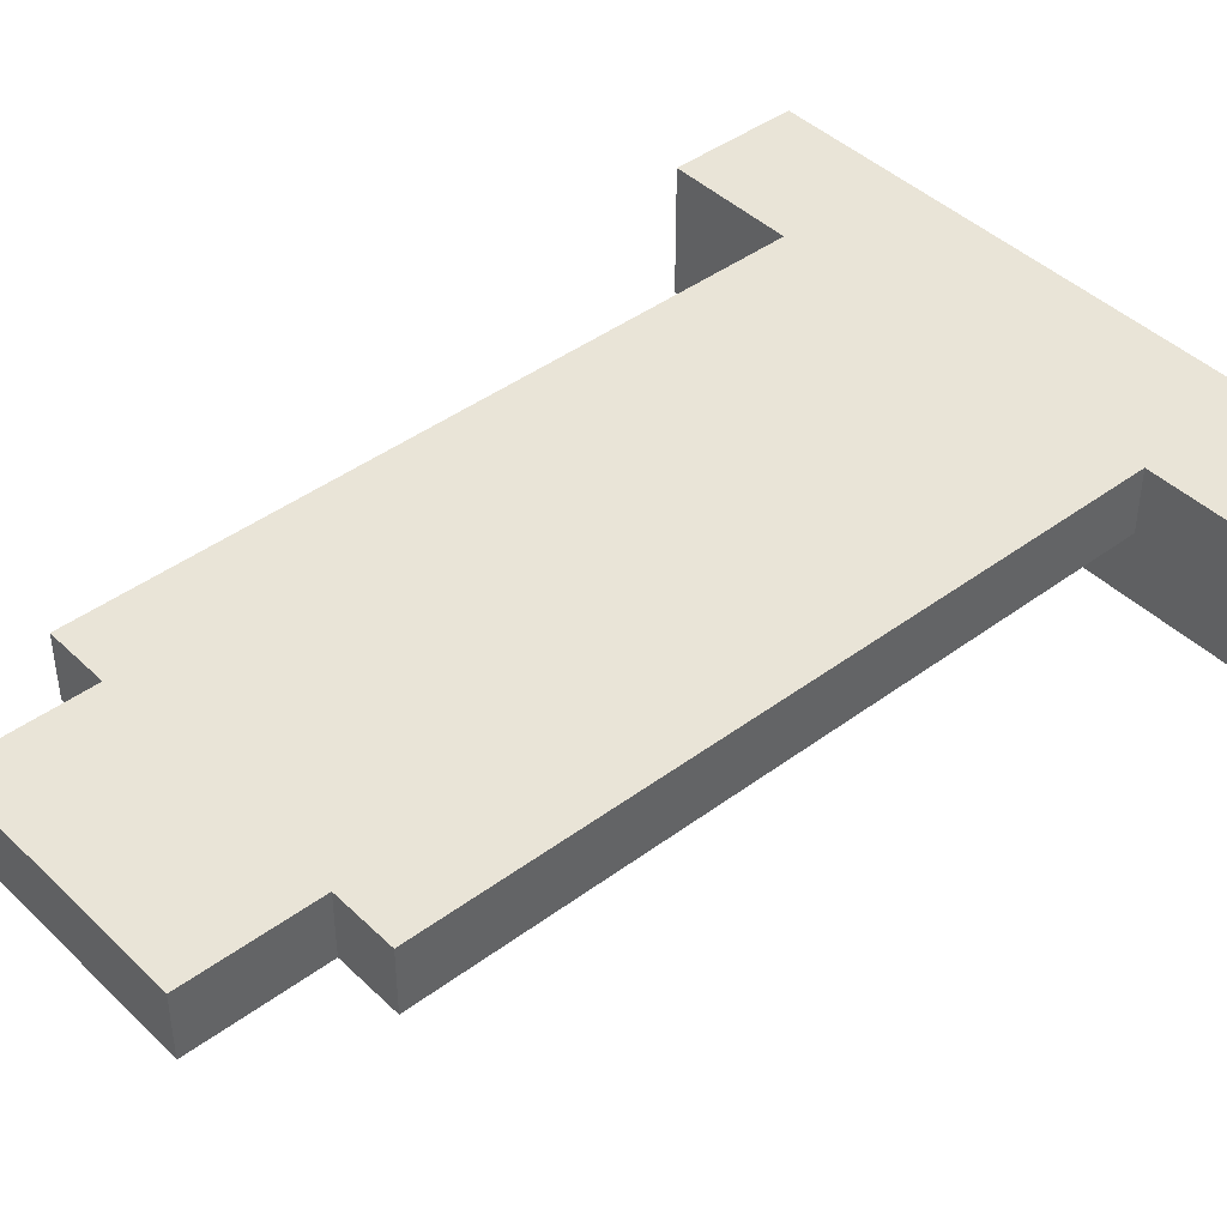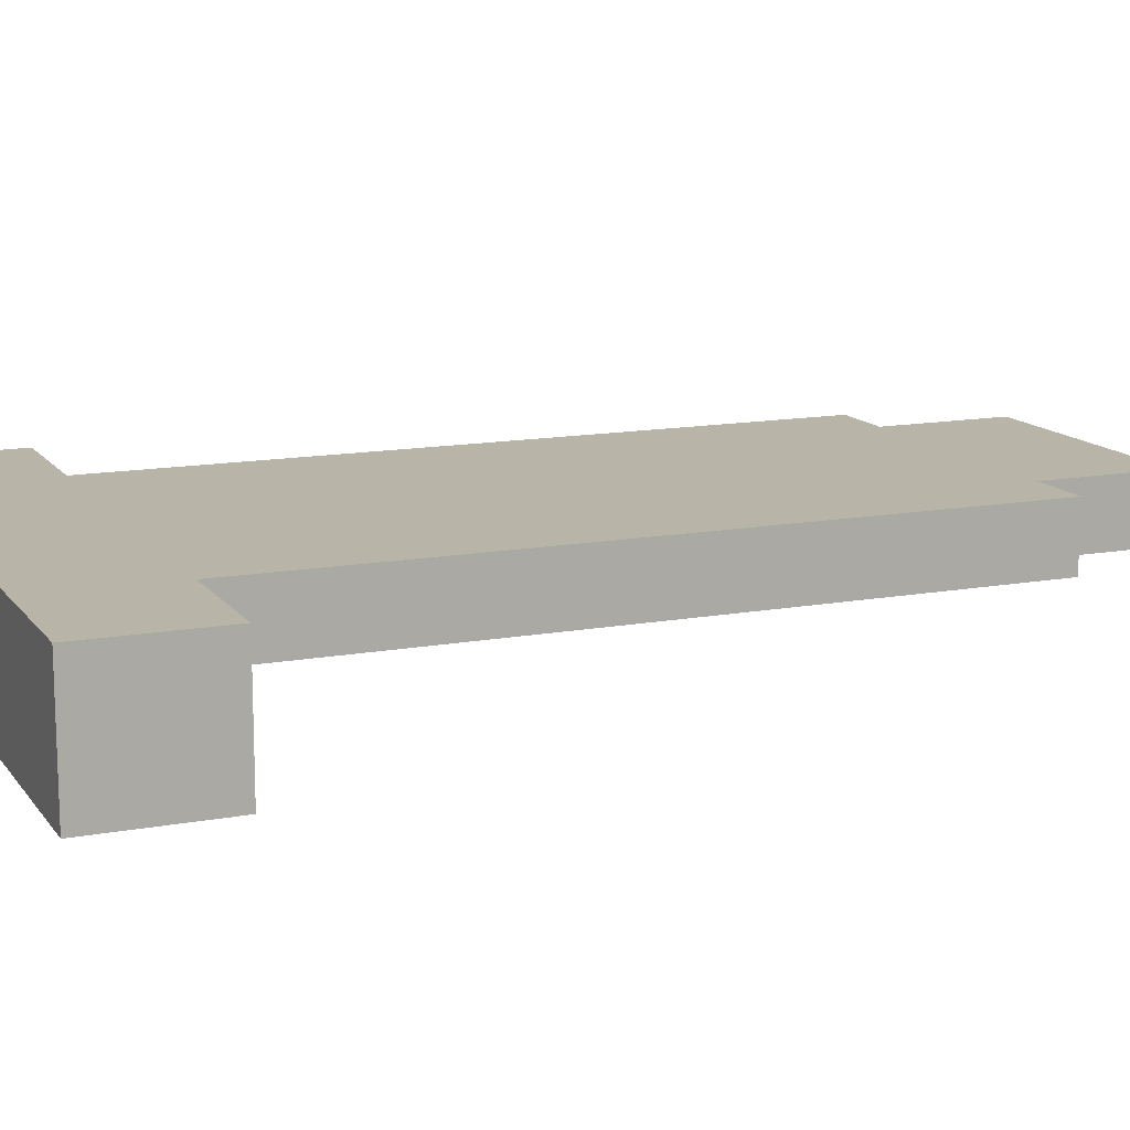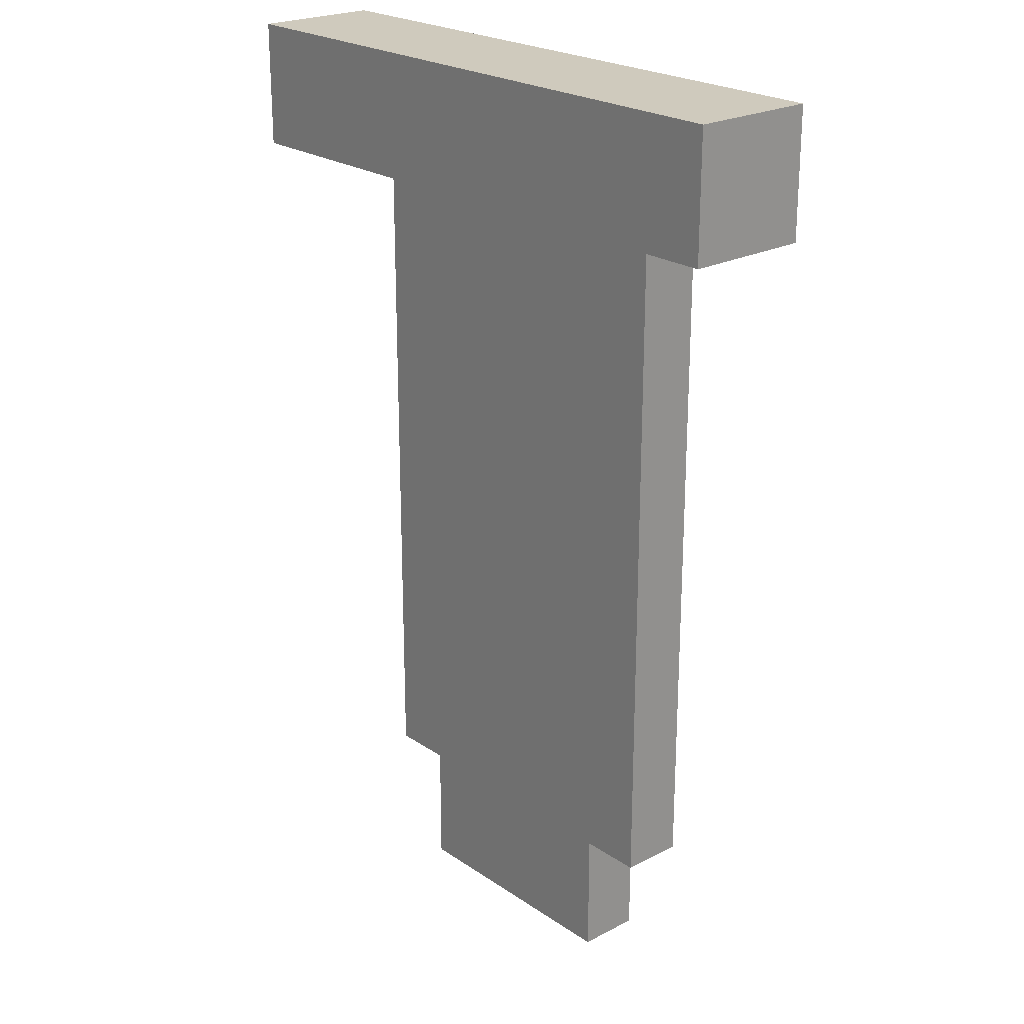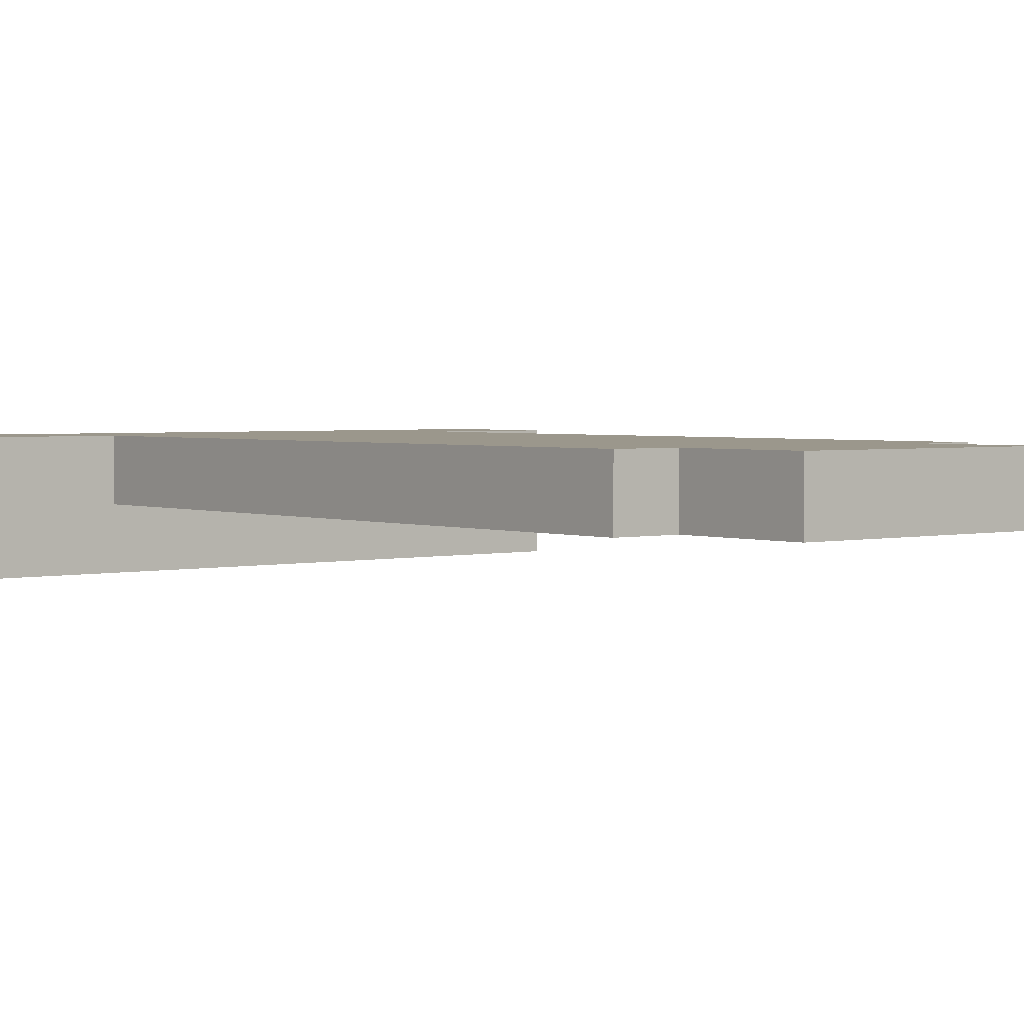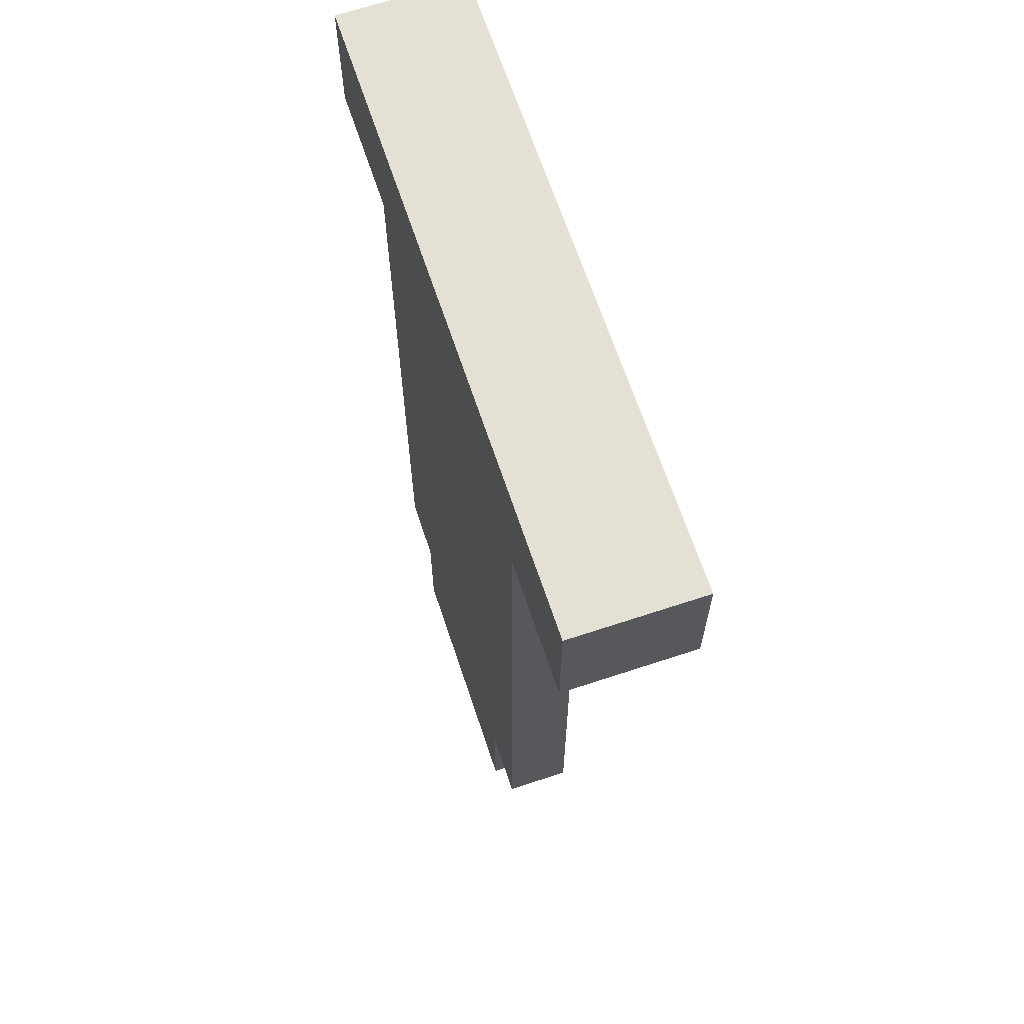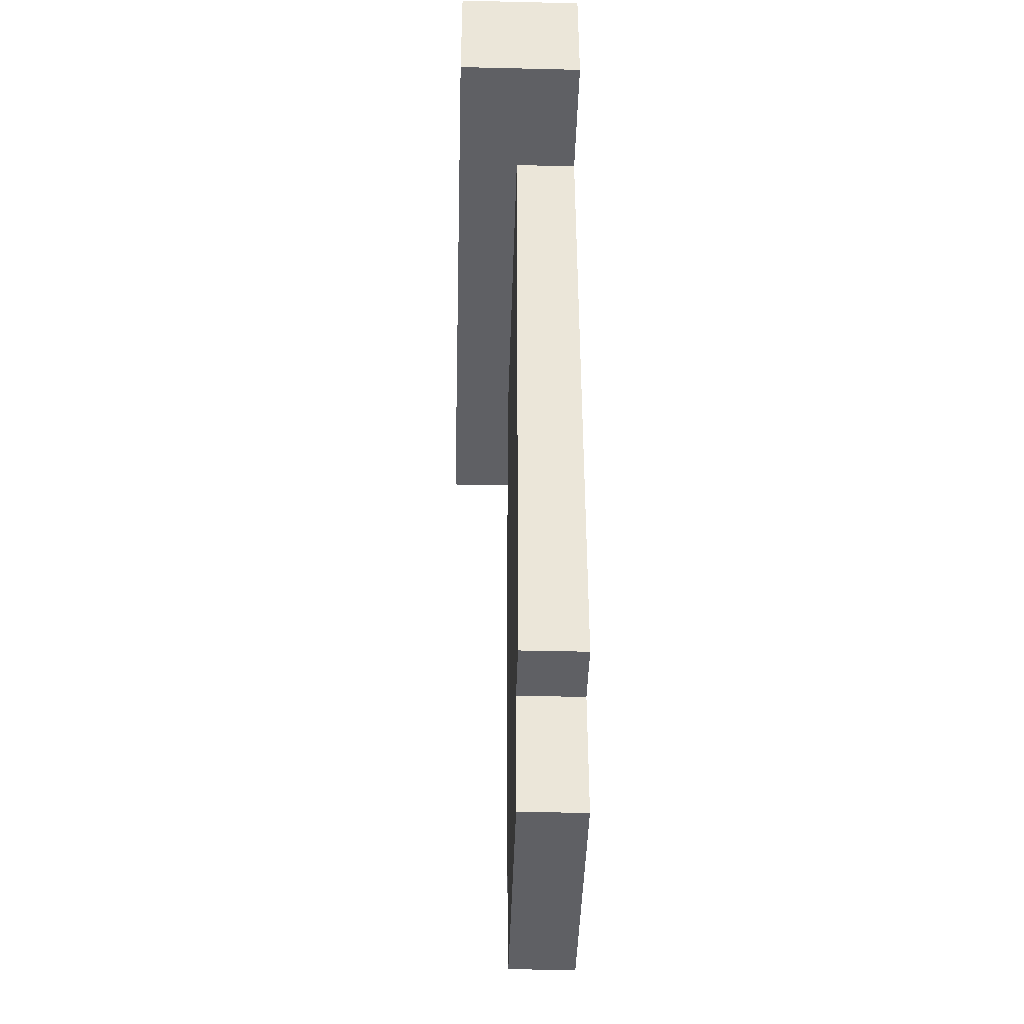
<metadata>
{"format":"obj","ext":"obj","renderer":"f3d","projection":"perspective","resolution":1024,"background":"white","views":[{"elev":42.9,"azim":48.6,"up":"+Z"},{"elev":13.3,"azim":-112.8,"up":"+Z"},{"elev":23.1,"azim":-131.3,"up":"+Y"},{"elev":2.7,"azim":-39.1,"up":"+Z"},{"elev":66.2,"azim":71.6,"up":"+Y"},{"elev":-43.6,"azim":-91.6,"up":"+Y"}]}
</metadata>
<code>
o
v -0.5 -0.2 0.2
v -0.5 -0.2 -5.96e-08
v -0.5 0 0.2
v -0.5 0 -5.96e-08
v -0.3 -1.3 0.2
v -0.3 -1.3 0.1
v -0.3 -0.2 0.2
v -0.3 -0.2 0.1
v -0.2 -1.5 0.2
v -0.2 -1.5 0.1
v -0.2 -1.3 0.2
v -0.2 -1.3 0.1
v 0.2 -1.5 0.2
v 0.2 -1.5 0.1
v 0.2 -1.3 0.2
v 0.2 -1.3 0.1
v 0.3 -1.3 0.2
v 0.3 -1.3 0.1
v 0.3 -0.2 0.2
v 0.3 -0.2 0.1
v 0.5 -0.2 0.2
v 0.5 -0.2 -5.96e-08
v 0.5 0 0.2
v 0.5 0 -5.96e-08
v -0.5 -0.2 0.2
v -0.5 0 0.2
v -0.4 -0.2 0.2
v -0.4 0 0.2
v -0.3 -1.3 0.2
v -0.3 -0.2 0.2
v -0.3 -0.1 0.2
v -0.3 0 0.2
v -0.2 -1.5 0.2
v -0.2 -1.3 0.2
v -0.2 -1.2 0.2
v -0.2 -0.2 0.2
v -0.1 -1.4 0.2
v -0.1 -1.2 0.2
v -0.1 -1.1 0.2
v -0.1 -0.9 0.2
v -0.1 -0.5 0.2
v -0.1 -0.4 0.2
v -0.1 -0.1 0.2
v -0.1 0 0.2
v 0 -1.1 0.2
v 0 -1 0.2
v 0 -0.9 0.2
v 0 -0.6 0.2
v 0.1 -1.4 0.2
v 0.1 -1.2 0.2
v 0.1 -1 0.2
v 0.1 -0.6 0.2
v 0.1 -0.5 0.2
v 0.1 -0.4 0.2
v 0.1 -0.2 0.2
v 0.1 -0.1 0.2
v 0.2 -1.5 0.2
v 0.2 -1.3 0.2
v 0.2 -1.2 0.2
v 0.2 -0.2 0.2
v 0.3 -1.3 0.2
v 0.3 -0.2 0.2
v 0.3 -0.1 0.2
v 0.4 -0.2 0.2
v 0.4 0 0.2
v 0.5 -0.2 0.2
v 0.5 0 0.2
v -0.3 -1.3 0.1
v -0.3 -0.2 0.1
v -0.2 -1.5 0.1
v -0.2 -1.3 0.1
v -0.2 -1.2 0.1
v -0.2 -0.2 0.1
v -0.1 -1.4 0.1
v -0.1 -1.2 0.1
v -0.1 -1.1 0.1
v -0.1 -0.9 0.1
v -0.1 -0.5 0.1
v -0.1 -0.4 0.1
v -0.1 -0.2 0.1
v 0 -1.1 0.1
v 0 -1 0.1
v 0 -0.9 0.1
v 0 -0.6 0.1
v 0.1 -1.4 0.1
v 0.1 -1.2 0.1
v 0.1 -1 0.1
v 0.1 -0.6 0.1
v 0.1 -0.5 0.1
v 0.1 -0.4 0.1
v 0.2 -1.5 0.1
v 0.2 -1.3 0.1
v 0.2 -1.2 0.1
v 0.2 -0.2 0.1
v 0.3 -1.3 0.1
v 0.3 -0.2 0.1
v -0.5 -0.2 -5.96e-08
v -0.5 0 -5.96e-08
v -0.4 -0.2 -5.96e-08
v -0.4 -0.1 -5.96e-08
v -0.4 0 -5.96e-08
v -0.1 -0.2 -5.96e-08
v -0.1 -0.1 -5.96e-08
v 0 -0.1 -5.96e-08
v 0 0 -5.96e-08
v 0.3 -0.1 -5.96e-08
v 0.3 0 -5.96e-08
v 0.4 -0.2 -5.96e-08
v 0.4 0 -5.96e-08
v 0.5 -0.2 -5.96e-08
v 0.5 0 -5.96e-08
v -0.2 -1.5 0.2
v 0.2 -1.5 0.2
v -0.2 -1.5 0.1
v 0.2 -1.5 0.1
v -0.3 -1.3 0.2
v -0.2 -1.3 0.2
v 0.2 -1.3 0.2
v 0.3 -1.3 0.2
v -0.3 -1.3 0.1
v -0.2 -1.3 0.1
v 0.2 -1.3 0.1
v 0.3 -1.3 0.1
v -0.5 -0.2 0.2
v -0.4 -0.2 0.2
v -0.3 -0.2 0.2
v 0.3 -0.2 0.2
v 0.4 -0.2 0.2
v 0.5 -0.2 0.2
v -0.4 -0.2 0.1
v -0.3 -0.2 0.1
v -0.2 -0.2 0.1
v -0.1 -0.2 0.1
v 0.2 -0.2 0.1
v 0.3 -0.2 0.1
v -0.5 -0.2 -5.96e-08
v -0.4 -0.2 -5.96e-08
v -0.1 -0.2 -5.96e-08
v 0.4 -0.2 -5.96e-08
v 0.5 -0.2 -5.96e-08
v -0.5 0 0.2
v -0.4 0 0.2
v -0.3 0 0.2
v -0.1 0 0.2
v 0.4 0 0.2
v 0.5 0 0.2
v -0.3 0 0.1
v -0.1 0 0.1
v 0 0 0.1
v 0.3 0 0.1
v -0.5 0 -5.96e-08
v -0.4 0 -5.96e-08
v 0 0 -5.96e-08
v 0.3 0 -5.96e-08
v 0.4 0 -5.96e-08
v 0.5 0 -5.96e-08
f 3 2 1
f 4 2 3
f 7 6 5
f 8 6 7
f 11 10 9
f 12 10 11
f 13 14 15
f 15 14 16
f 17 18 19
f 19 18 20
f 21 22 23
f 23 22 24
f 27 26 25
f 28 26 27
f 30 28 27
f 31 28 30
f 32 28 31
f 34 30 29
f 35 30 34
f 36 31 30
f 36 30 35
f 37 35 34
f 37 34 33
f 38 36 35
f 38 35 37
f 39 36 38
f 40 36 39
f 41 36 40
f 42 36 41
f 43 31 36
f 43 32 31
f 44 32 43
f 45 38 37
f 45 39 38
f 45 40 39
f 46 40 45
f 47 41 40
f 47 40 46
f 48 41 47
f 49 37 33
f 49 46 45
f 49 45 37
f 50 46 49
f 51 48 47
f 51 46 50
f 51 47 46
f 52 41 48
f 52 48 51
f 53 42 41
f 53 41 52
f 54 36 42
f 54 42 53
f 55 44 43
f 55 36 54
f 55 43 36
f 56 44 55
f 57 49 33
f 57 50 49
f 58 50 57
f 59 53 52
f 59 50 58
f 59 52 51
f 59 51 50
f 59 55 54
f 59 54 53
f 60 56 55
f 60 55 59
f 61 59 58
f 61 60 59
f 62 56 60
f 62 60 61
f 63 44 56
f 63 56 62
f 64 63 62
f 65 44 63
f 65 63 64
f 66 65 64
f 67 65 66
f 68 69 71
f 71 69 72
f 72 69 73
f 70 71 74
f 71 72 74
f 72 73 75
f 74 72 75
f 75 73 76
f 76 73 77
f 77 73 78
f 78 73 79
f 79 73 80
f 74 75 81
f 75 76 81
f 76 77 81
f 81 77 82
f 77 78 83
f 82 77 83
f 83 78 84
f 70 74 85
f 81 82 85
f 74 81 85
f 85 82 86
f 83 84 87
f 86 82 87
f 82 83 87
f 84 78 88
f 87 84 88
f 78 79 89
f 88 78 89
f 79 80 90
f 89 79 90
f 85 86 91
f 70 85 91
f 91 86 92
f 86 87 93
f 92 86 93
f 88 89 93
f 87 88 93
f 89 90 93
f 90 80 94
f 93 90 94
f 92 93 95
f 93 94 95
f 95 94 96
f 97 98 99
f 99 98 100
f 100 98 101
f 99 100 102
f 100 101 103
f 102 100 103
f 102 103 104
f 103 101 104
f 104 101 105
f 102 104 106
f 104 105 106
f 106 105 107
f 102 106 108
f 106 107 108
f 108 107 109
f 108 109 110
f 110 109 111
f 114 113 112
f 115 113 114
f 120 117 116
f 121 117 120
f 122 119 118
f 123 119 122
f 130 125 124
f 130 126 125
f 131 126 130
f 135 128 127
f 136 130 124
f 137 131 130
f 137 130 136
f 137 132 131
f 137 133 132
f 138 134 133
f 138 133 137
f 138 135 134
f 139 129 128
f 139 135 138
f 139 128 135
f 140 129 139
f 142 143 147
f 143 144 147
f 144 145 148
f 147 144 148
f 148 145 149
f 149 145 150
f 141 142 151
f 142 147 152
f 151 142 152
f 147 148 152
f 148 149 152
f 149 150 153
f 152 149 153
f 150 145 154
f 153 150 154
f 145 146 155
f 154 145 155
f 155 146 156

</code>
